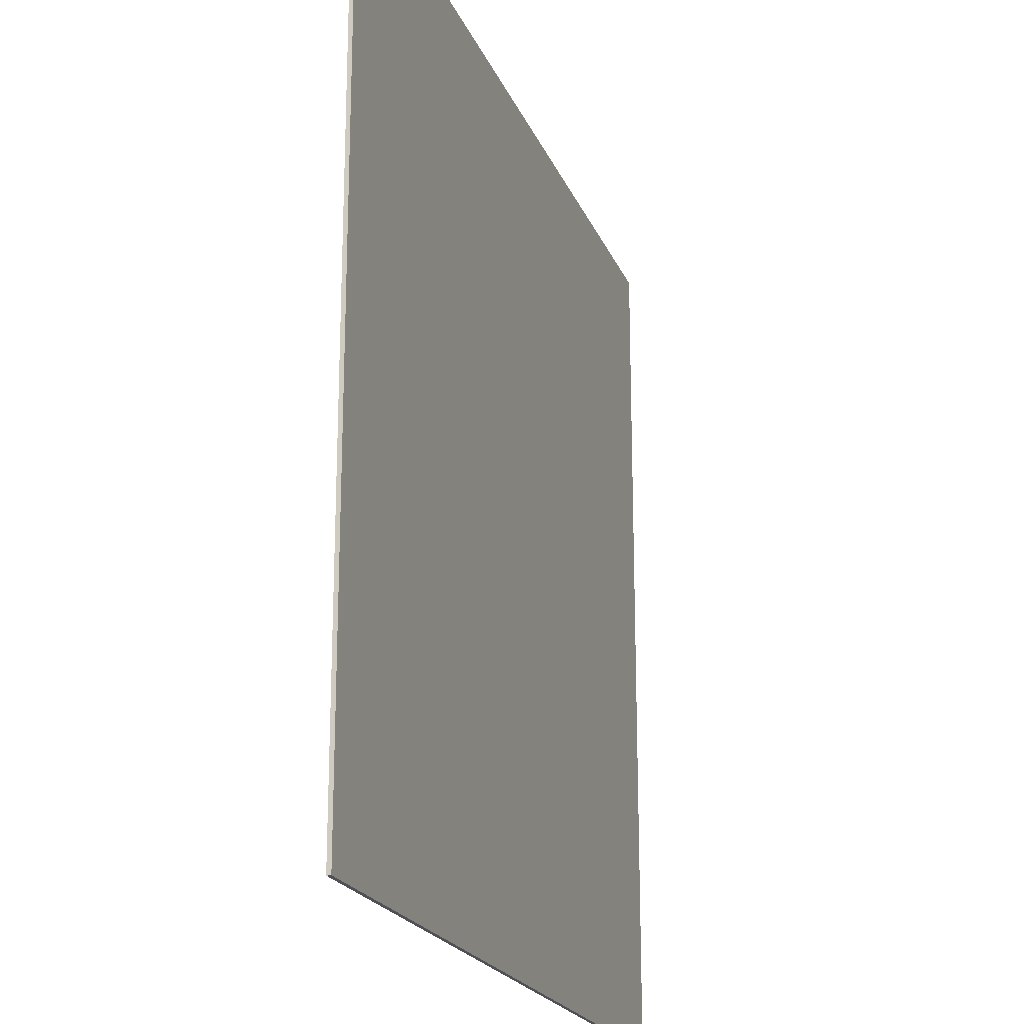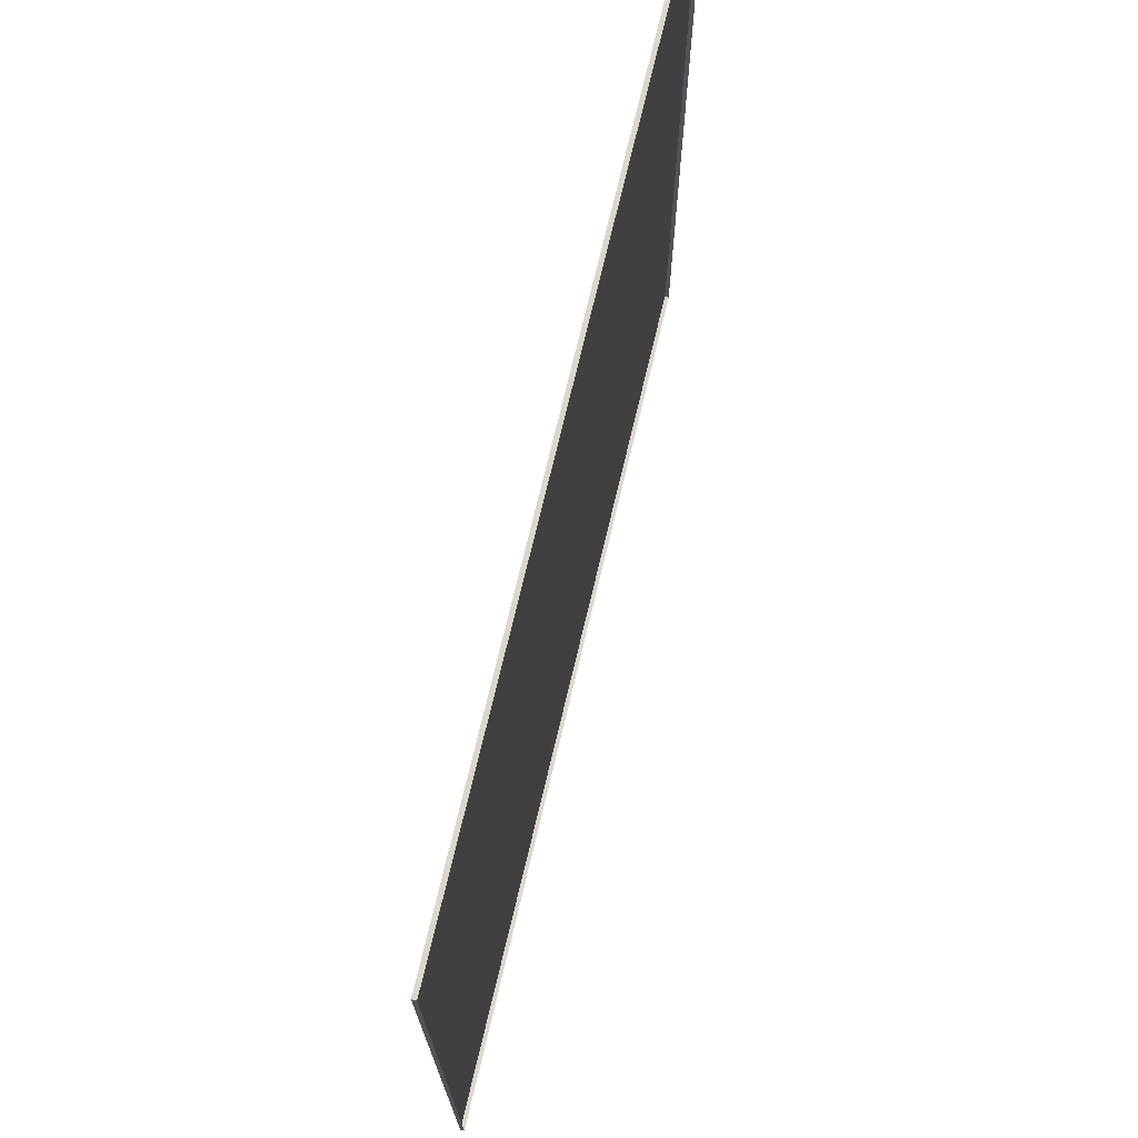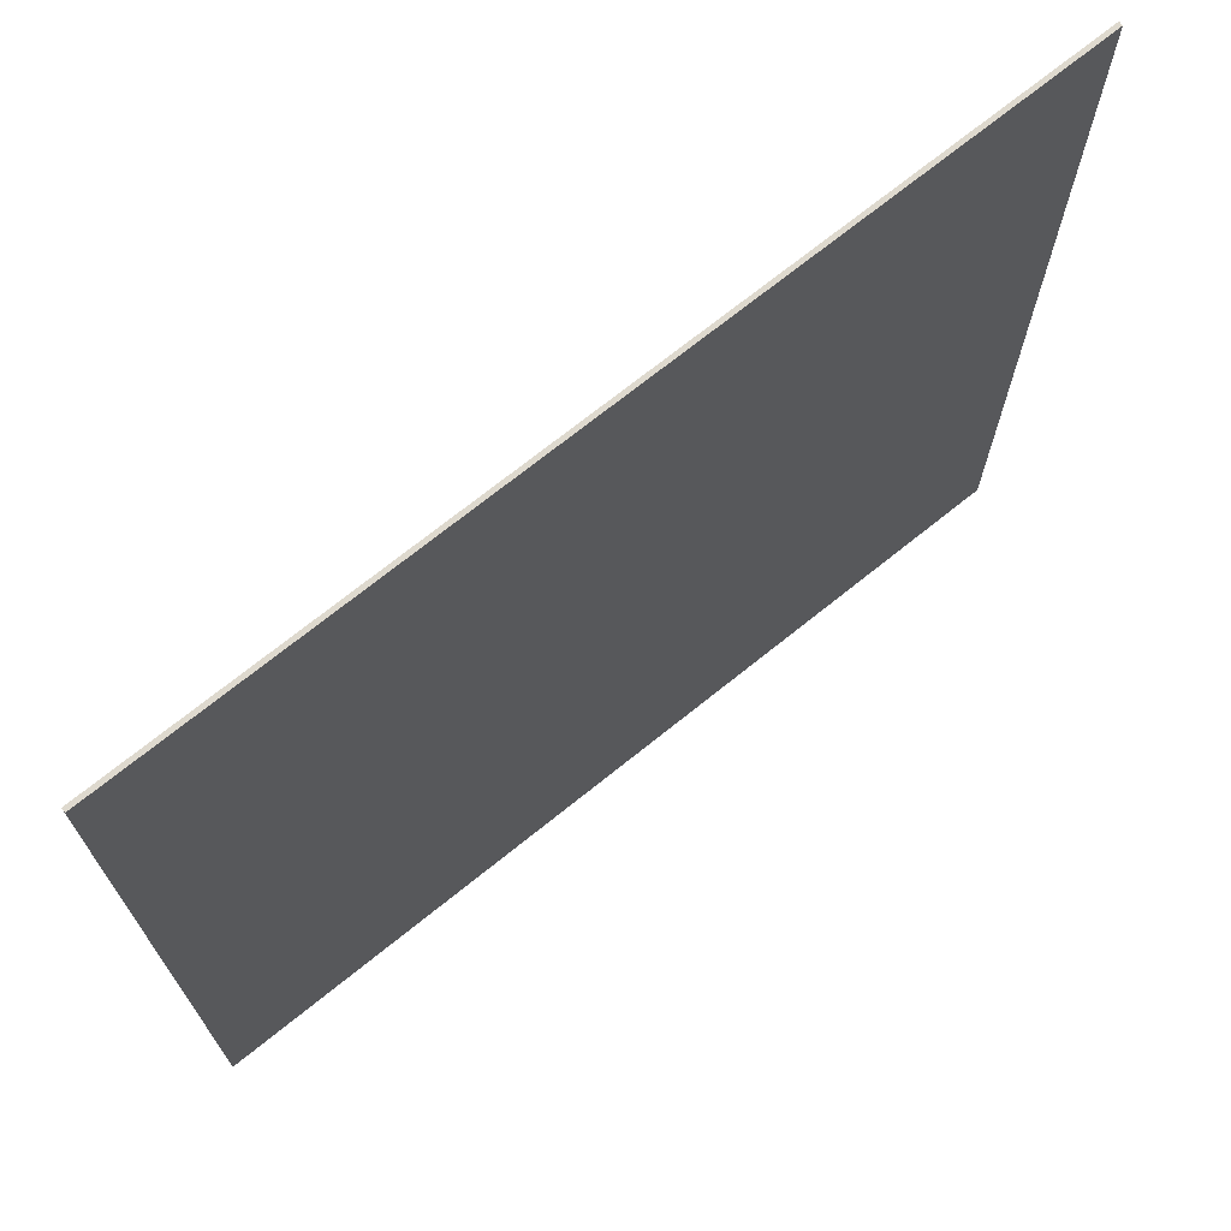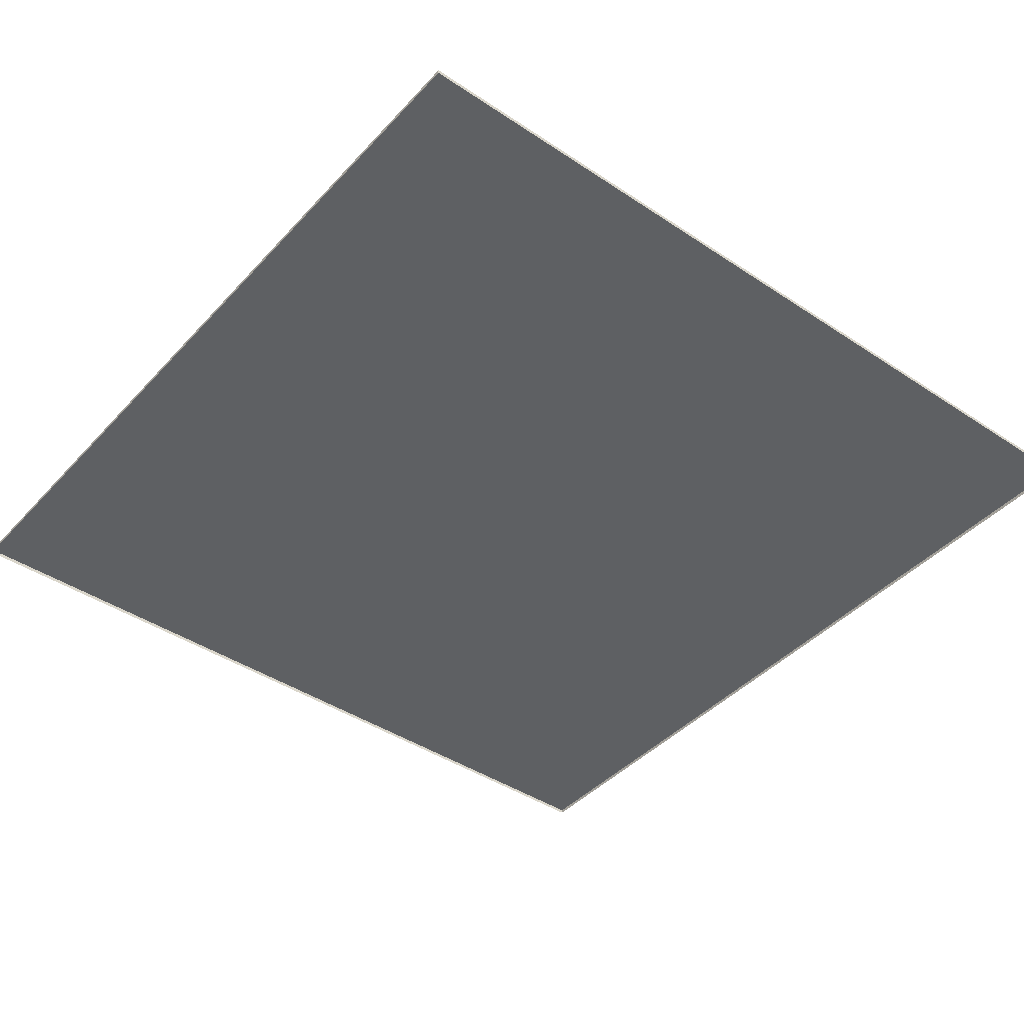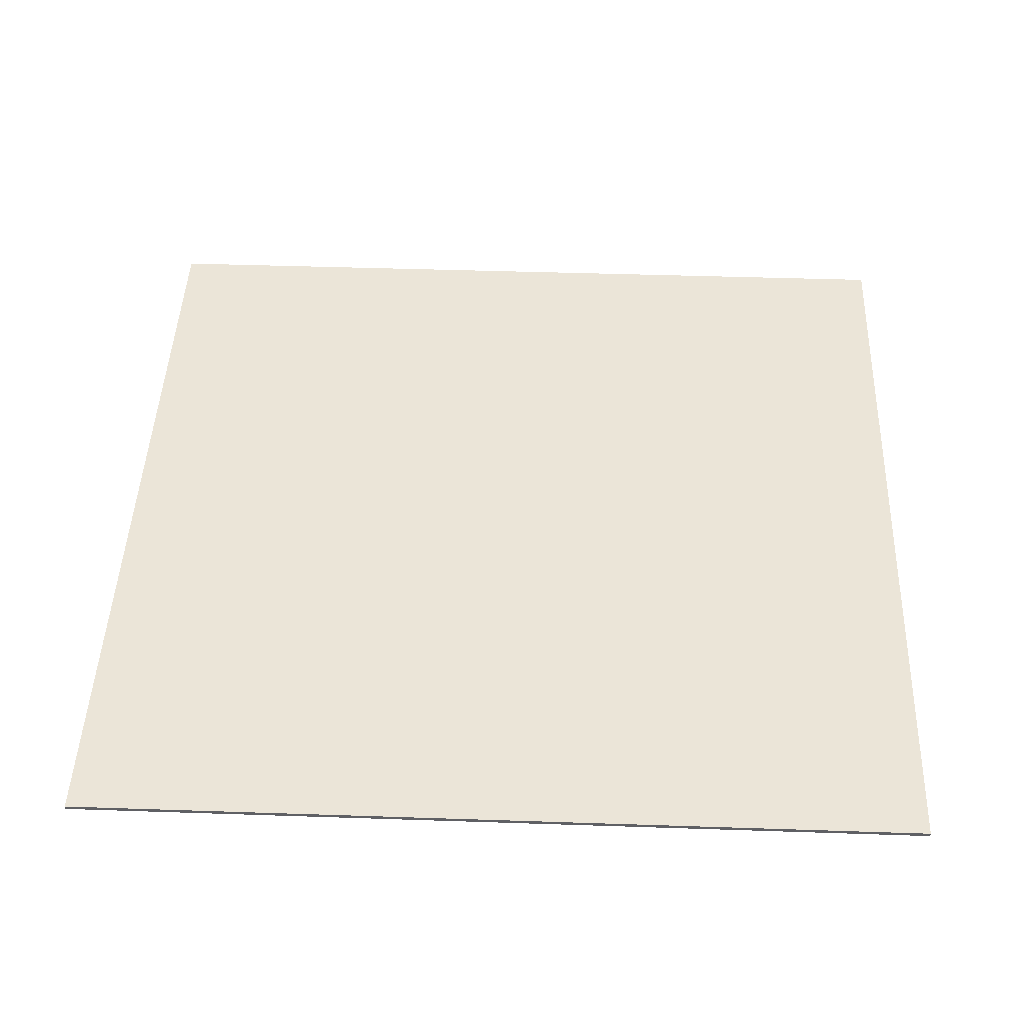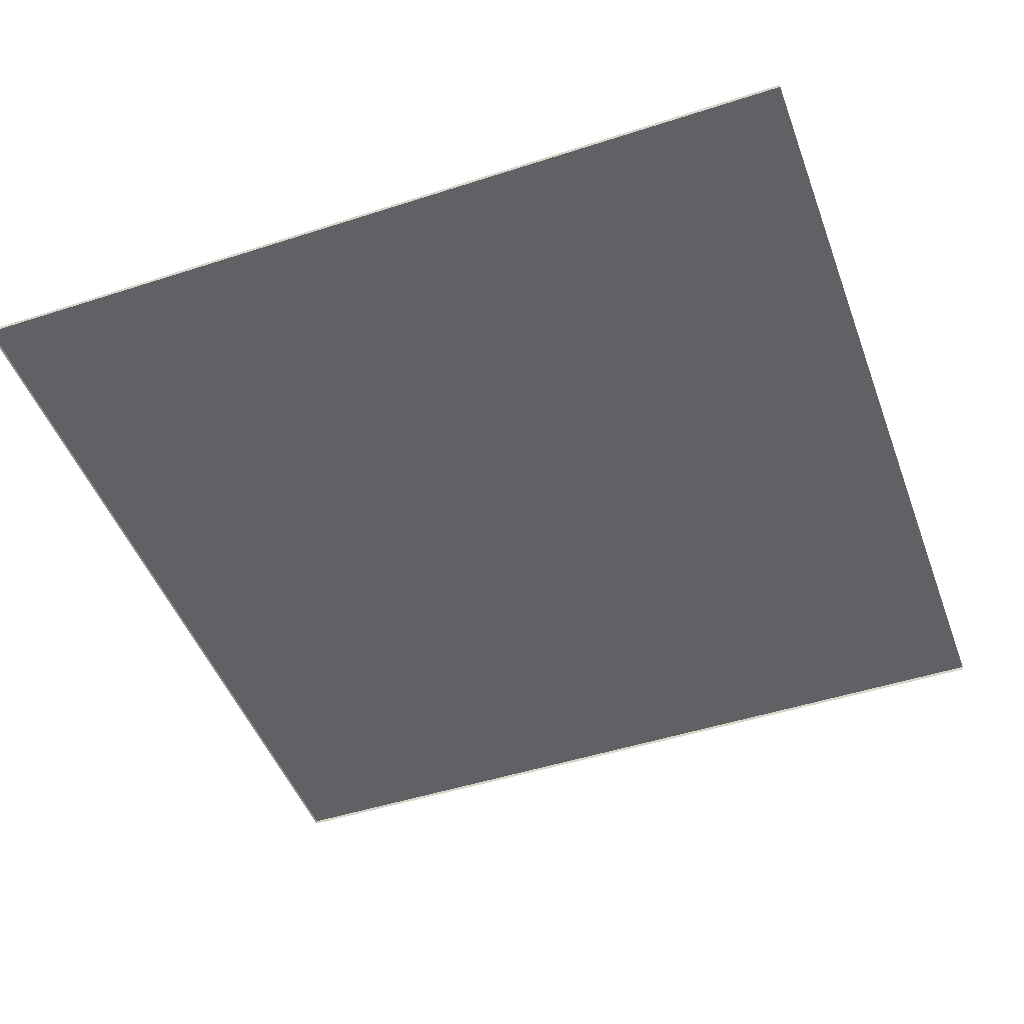
<metadata>
{"format":"obj","ext":"obj","renderer":"f3d","projection":"perspective","resolution":1024,"background":"white","views":[{"elev":-20.5,"azim":107.7,"up":"+Z"},{"elev":73.3,"azim":-76.6,"up":"+Z"},{"elev":71.4,"azim":141.2,"up":"+Z"},{"elev":-42.2,"azim":-128.6,"up":"+Y"},{"elev":45.6,"azim":-177.8,"up":"+Y"},{"elev":-47.9,"azim":-160.0,"up":"+Y"}]}
</metadata>
<code>
g ter_lod_012
v -0.2 0 -0.2
v 0.2 0 0.2
v -0.2 0 0.2
v -0.2 -0.001853 -0.2
v -0.2 -0.001853 0.2
v 0.2 -0.001853 0.2
v 0.2 0 -0.2
v 0.2 0 0.2
v -0.2 0 -0.2
v 0.2 -0.001853 -0.2
v -0.2 -0.001853 -0.2
v 0.2 -0.001853 0.2
g ter_lod_012_0
f 3 2 1
f 1 4 3
f 4 5 3
f 3 5 2
f 5 6 2
f 9 8 7
f 7 10 9
f 10 11 9
f 12 10 7
f 8 12 7

</code>
